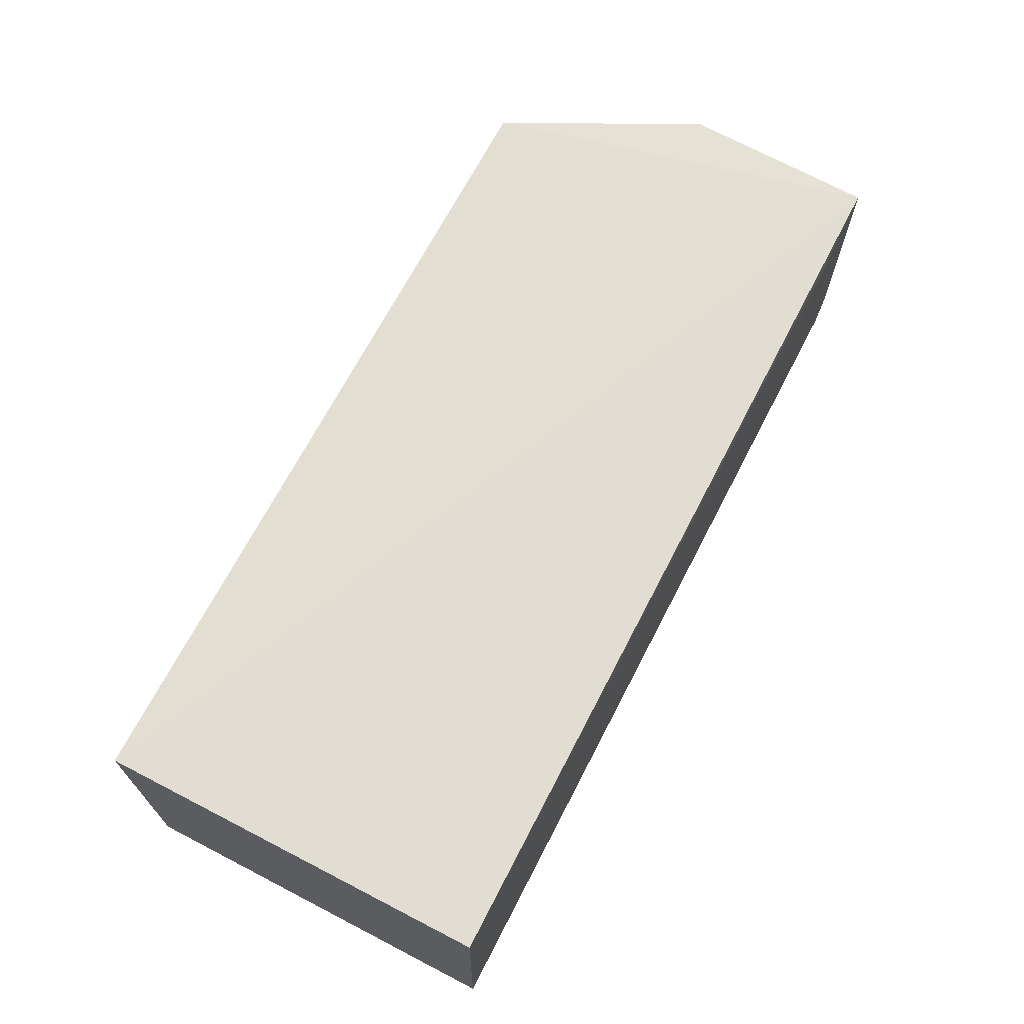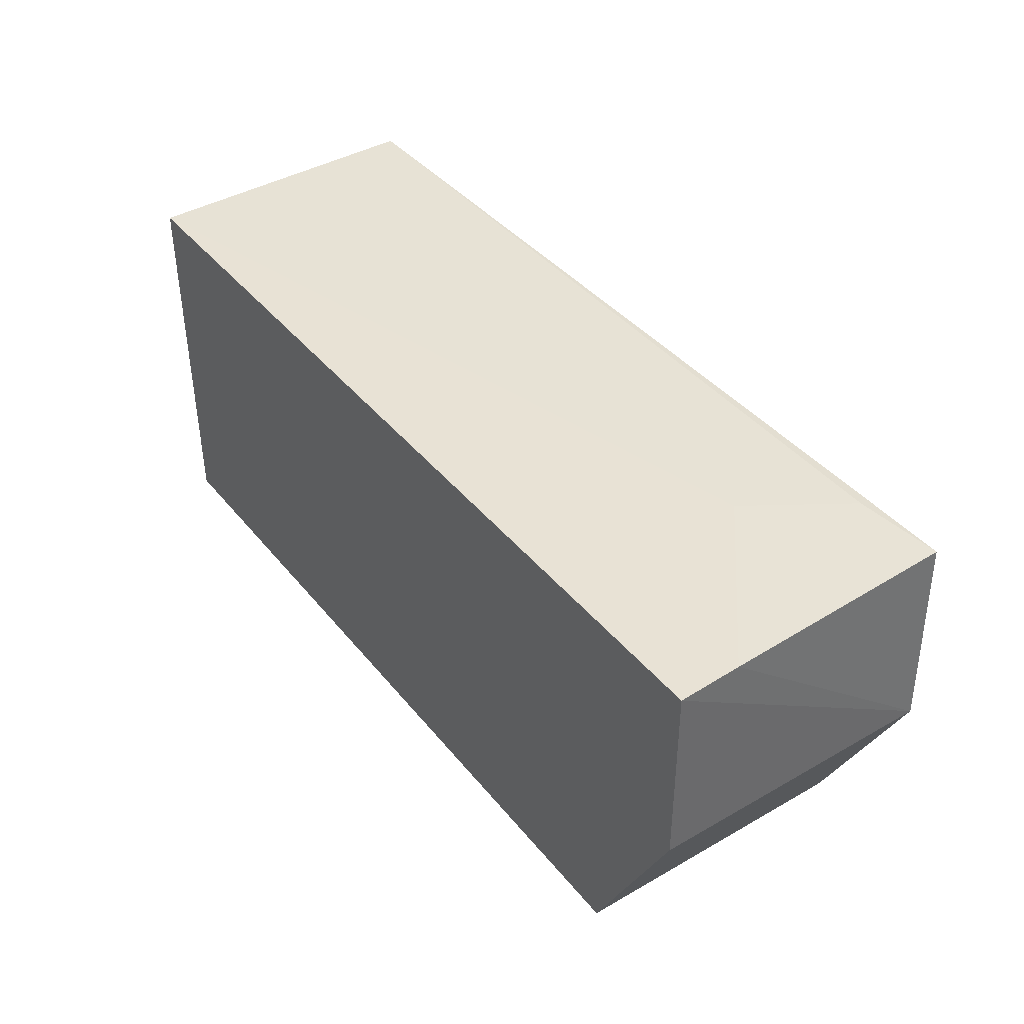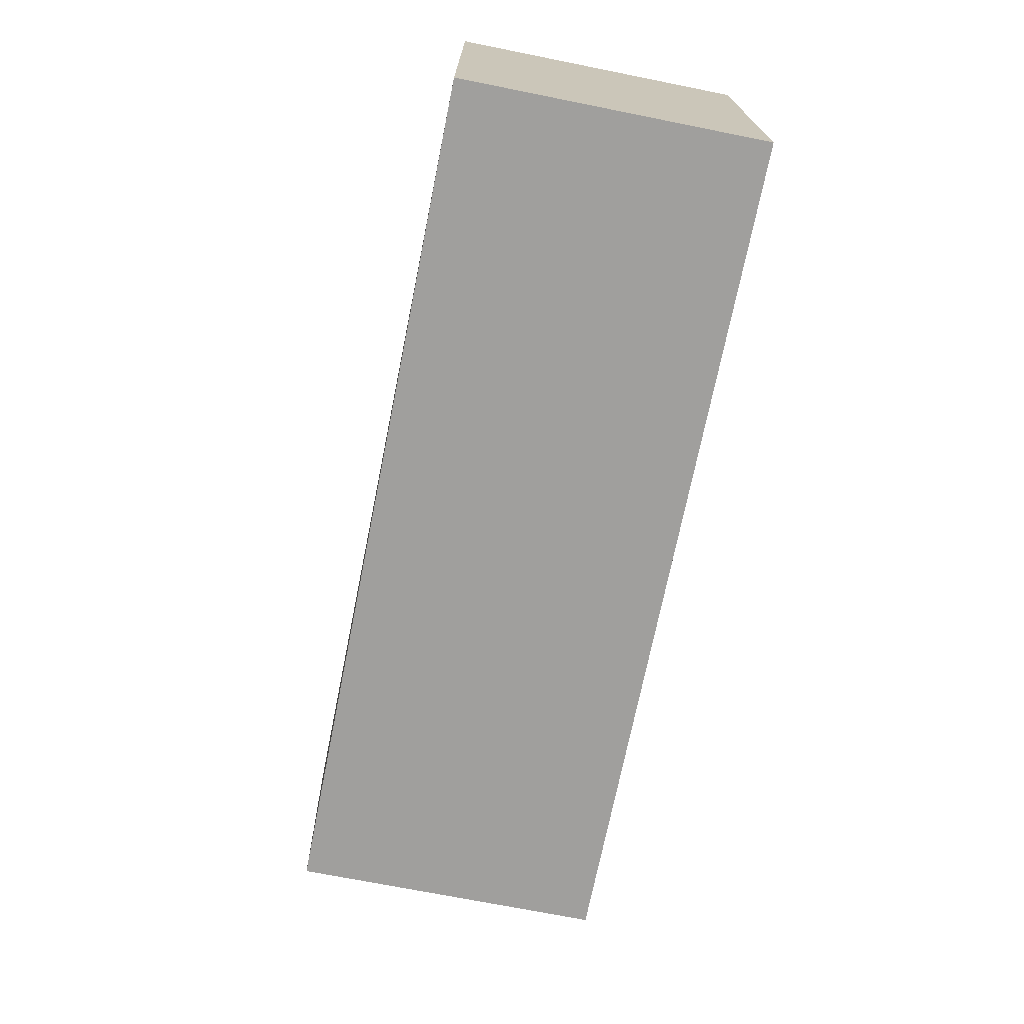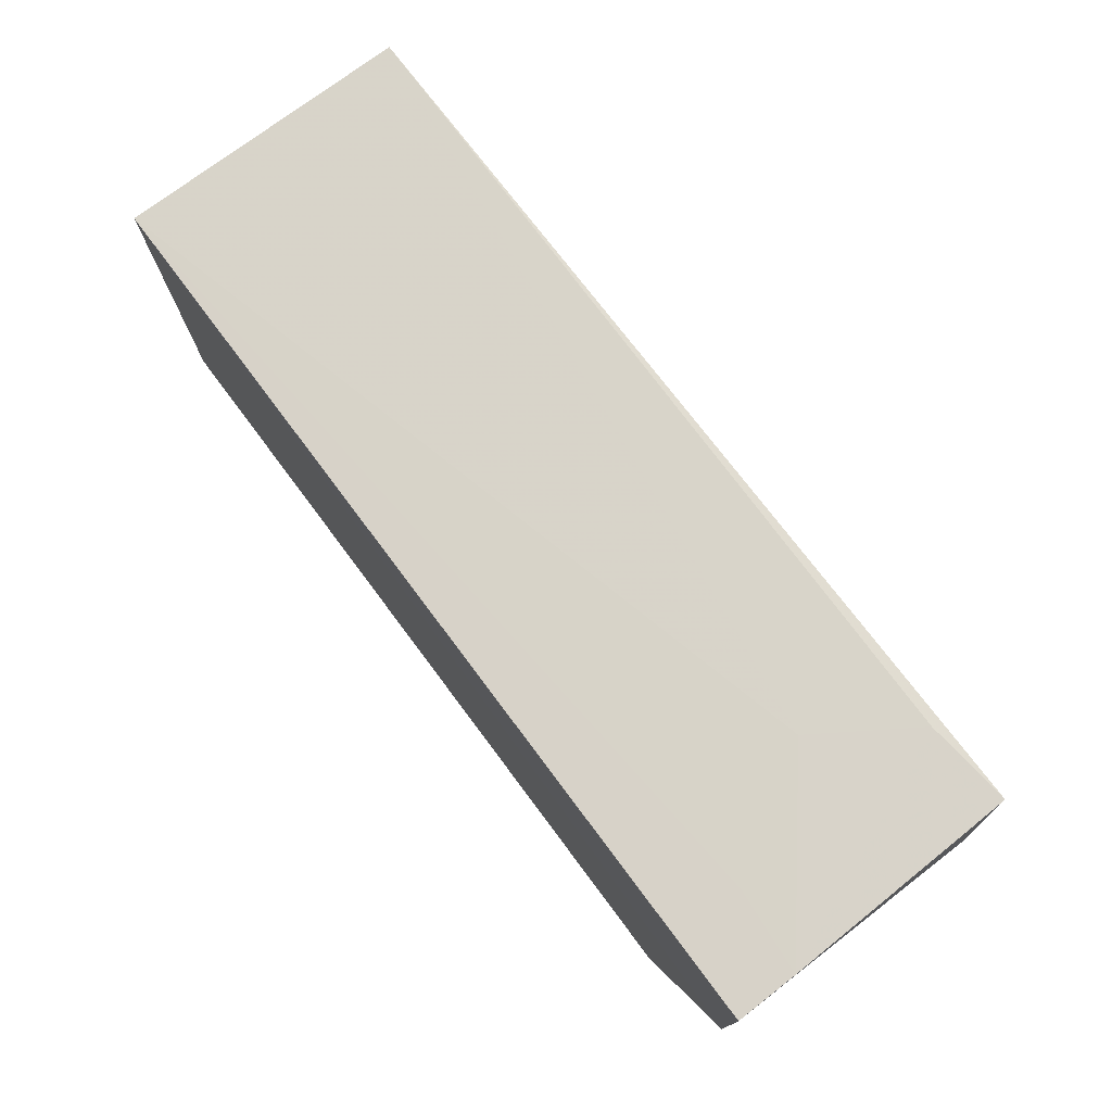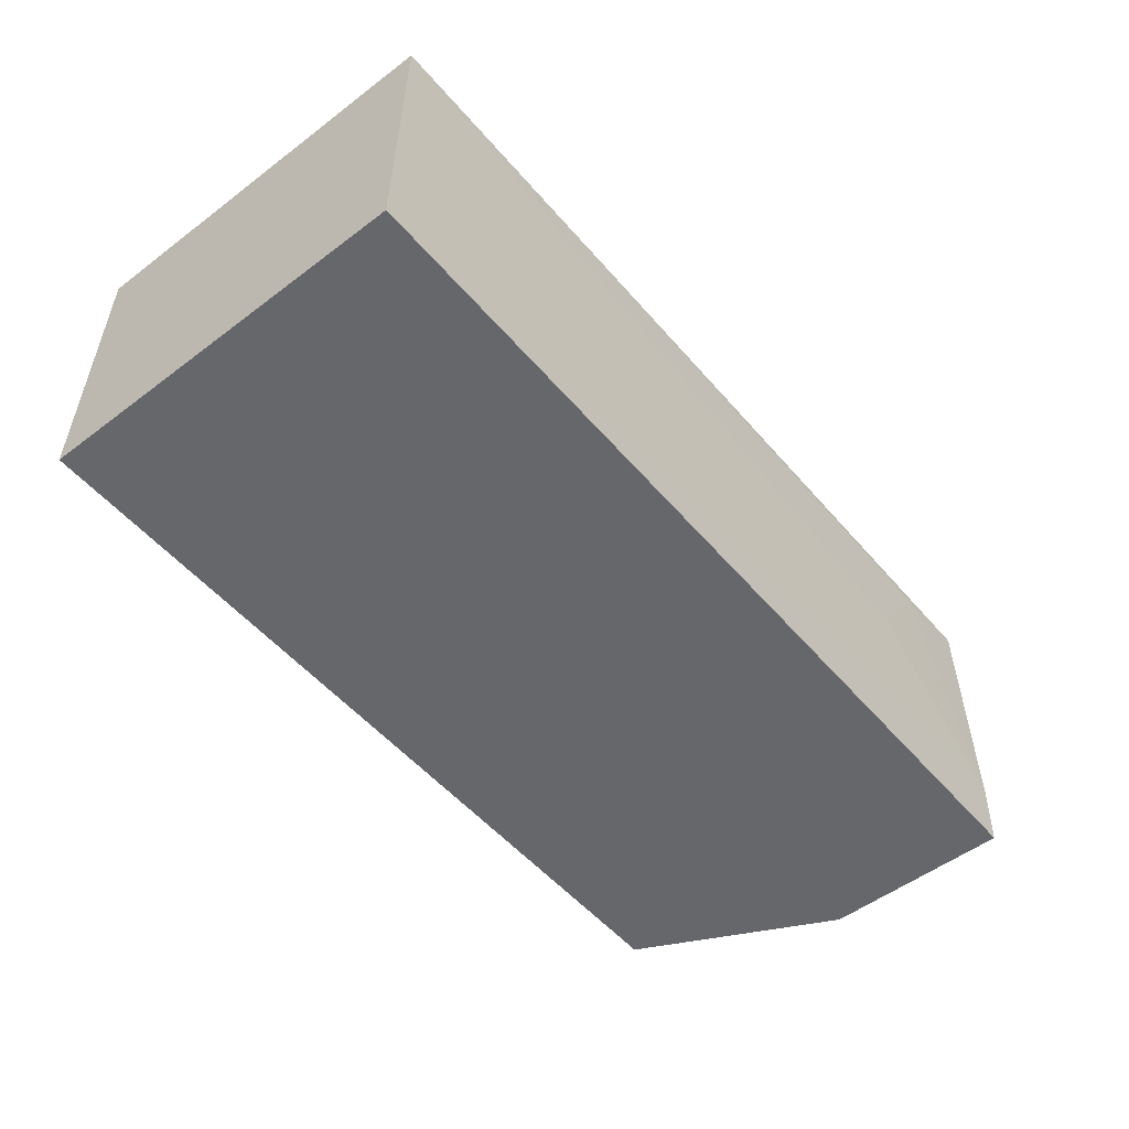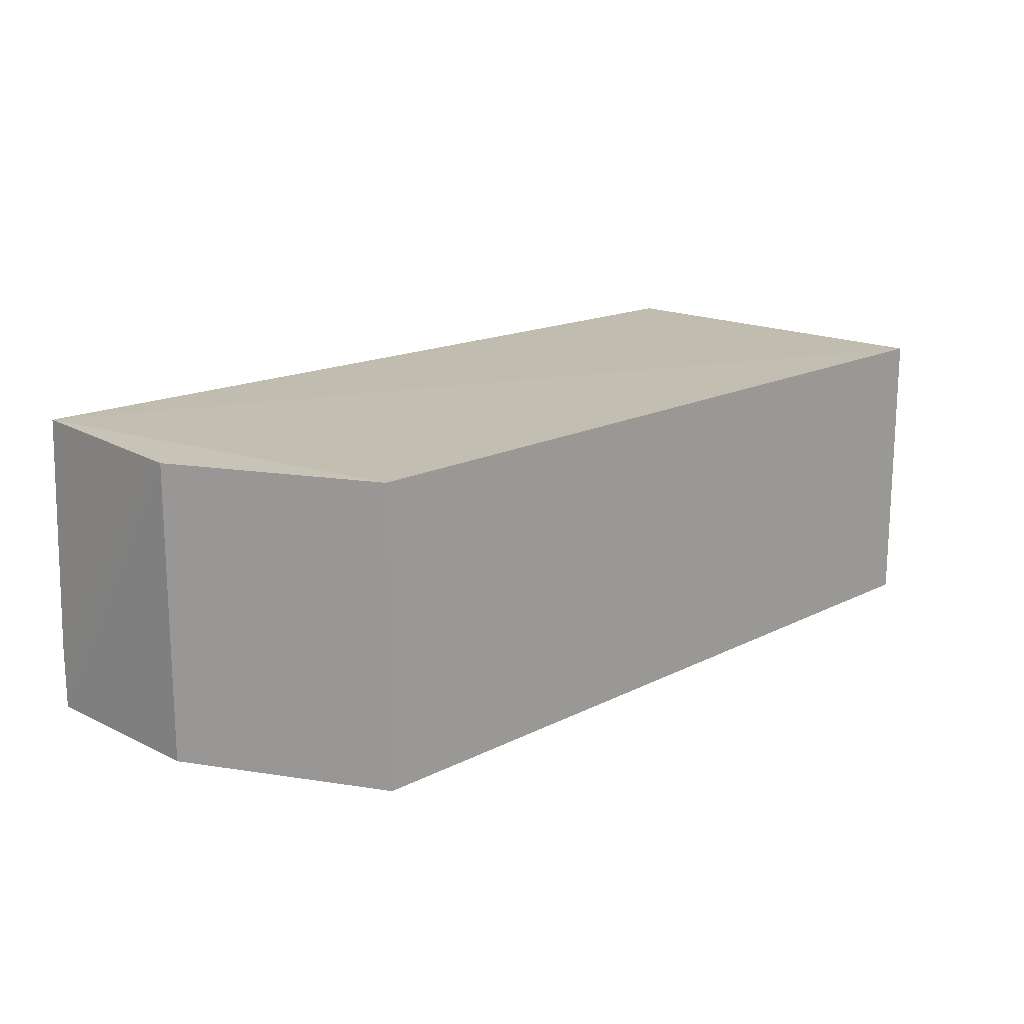
<metadata>
{"format":"obj","ext":"obj","renderer":"f3d","projection":"perspective","resolution":1024,"background":"white","views":[{"elev":67.9,"azim":117.2,"up":"+Z"},{"elev":40.7,"azim":-125.0,"up":"+Y"},{"elev":-71.3,"azim":78.7,"up":"+Y"},{"elev":75.3,"azim":-126.8,"up":"+Y"},{"elev":-52.1,"azim":129.0,"up":"+Z"},{"elev":16.6,"azim":-45.9,"up":"+Z"}]}
</metadata>
<code>
v 0.1439 0.1586 0.00913
v 0.1439 0.1586 -0.1272
v 0.1443 0.3378 0.008853
v -0.2754 0.3394 0.01179
v -0.2348 0.1586 0.00913
v -0.2795 0.3376 -0.127
v 0.1444 0.3365 -0.1272
v -0.2803 0.2495 0.00913
v -0.2348 0.1586 -0.1272
v -0.2053 0.3399 -0.03843
v -0.279 0.3387 -0.09817
v -0.2803 0.2495 -0.1272
v -0.235 0.3399 0.00688
v -0.2402 0.3387 -0.09484
f 1 3 4
f 5 2 1
f 5 1 4
f 7 1 2
f 7 3 1
f 8 5 4
f 9 2 5
f 9 5 8
f 10 3 7
f 11 8 4
f 11 6 8
f 12 9 8
f 12 8 6
f 12 6 7
f 12 7 2
f 12 2 9
f 13 4 3
f 13 3 10
f 13 11 4
f 13 10 11
f 14 11 10
f 14 10 7
f 14 7 6
f 14 6 11

</code>
